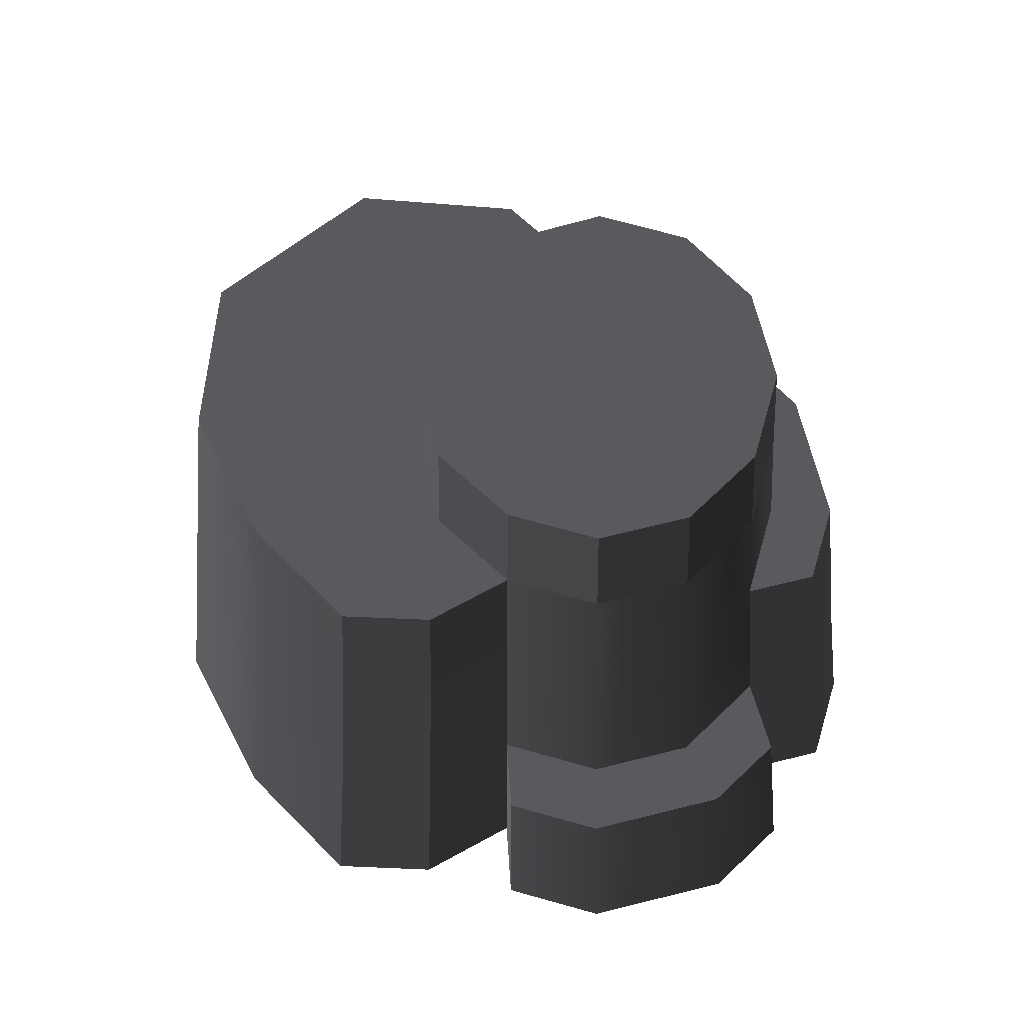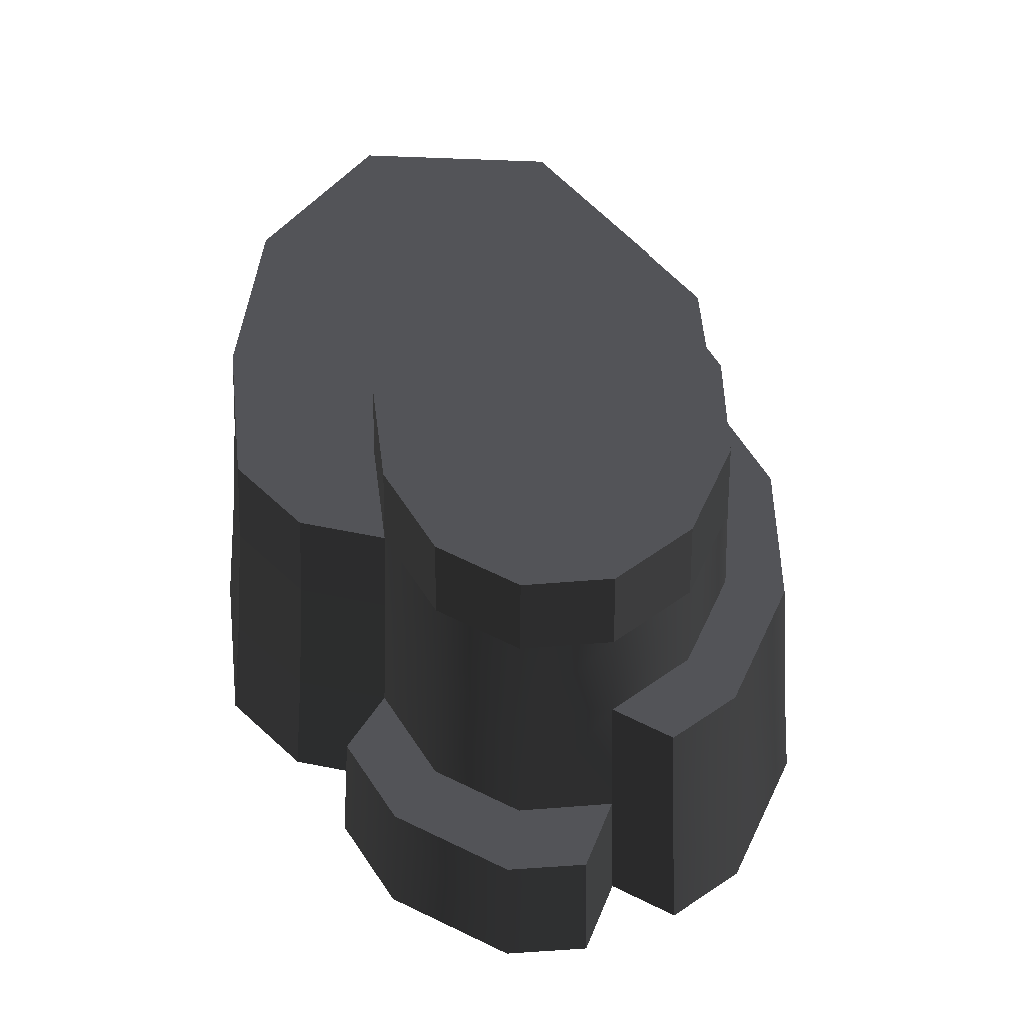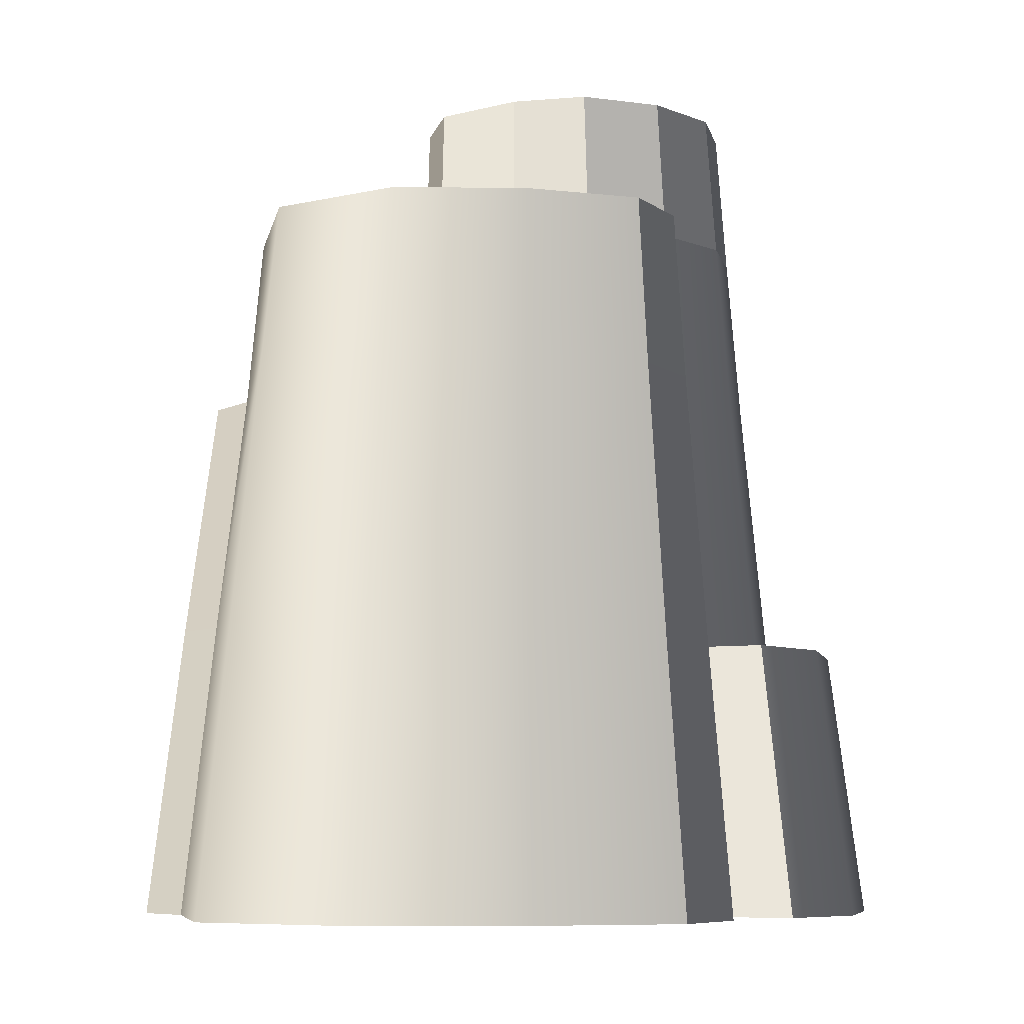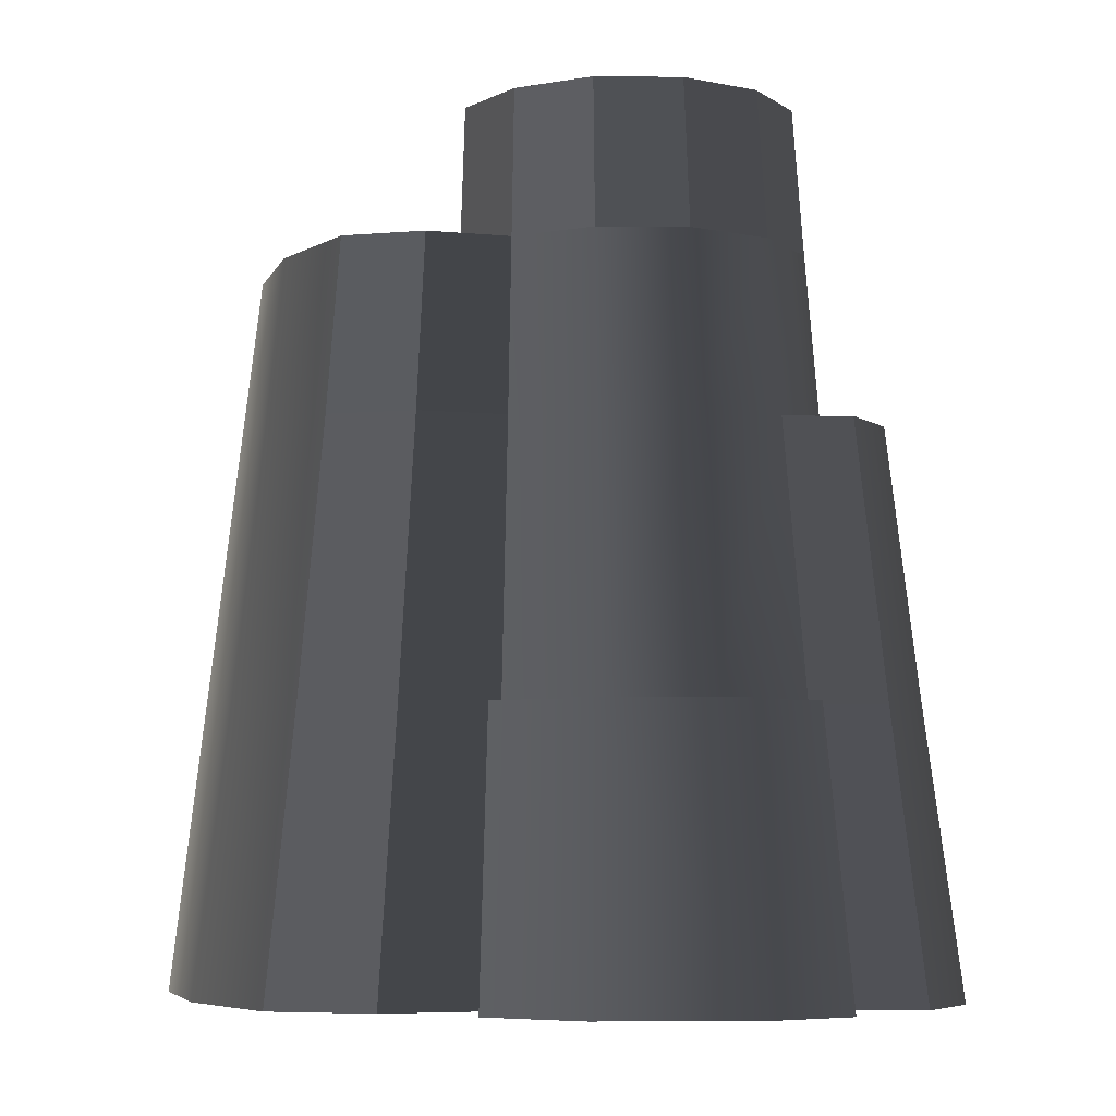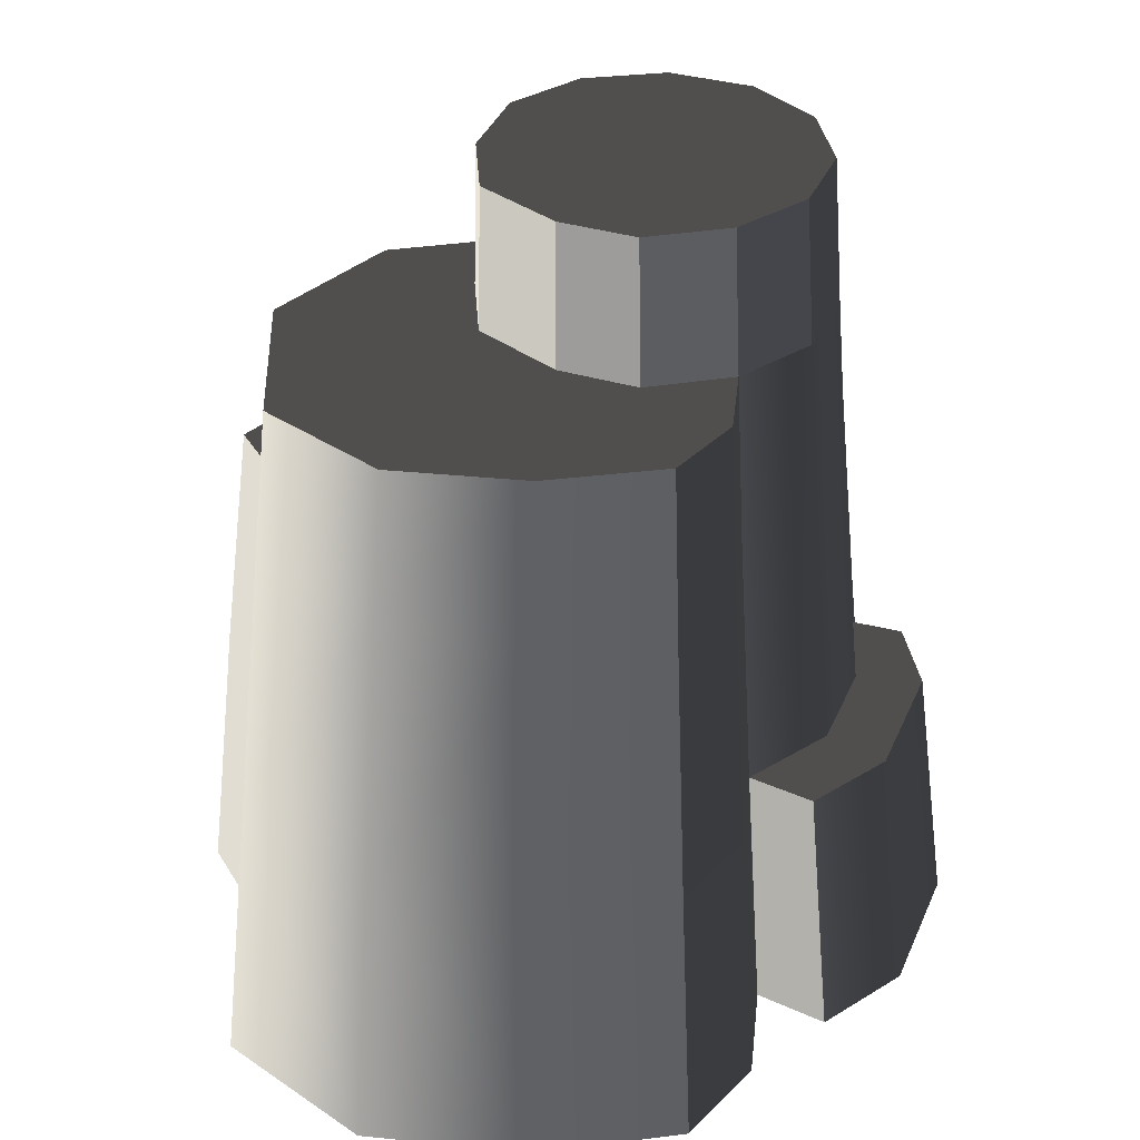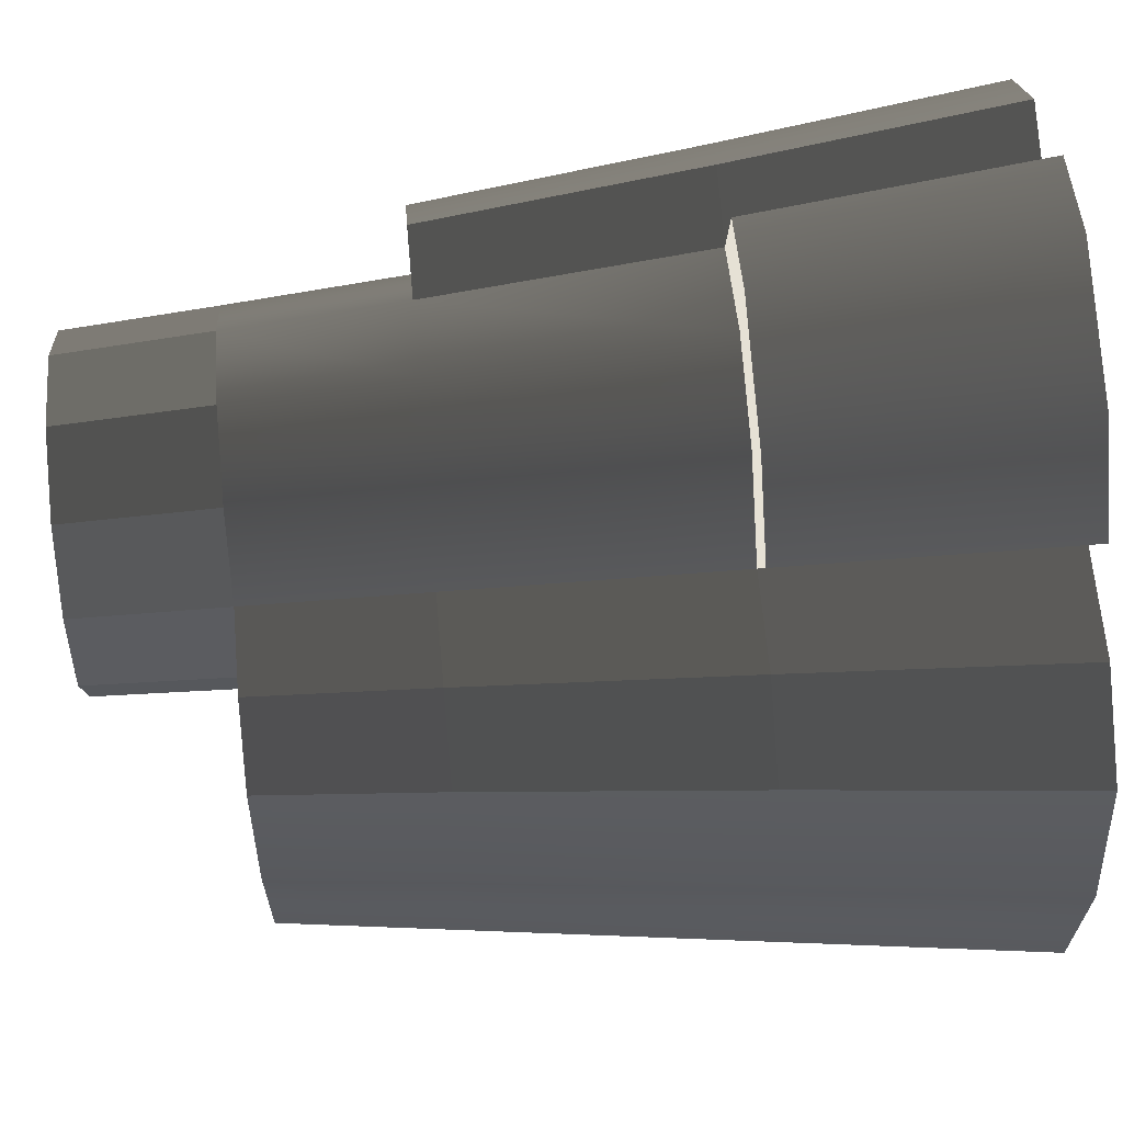
<metadata>
{"format":"obj","ext":"obj","renderer":"f3d","projection":"perspective","resolution":1024,"background":"white","views":[{"elev":68.0,"azim":-29.1,"up":"+Y"},{"elev":68.5,"azim":10.7,"up":"+Y"},{"elev":-7.6,"azim":-92.6,"up":"+Y"},{"elev":-5.8,"azim":-16.8,"up":"+Y"},{"elev":35.1,"azim":-83.9,"up":"+Y"},{"elev":64.4,"azim":-95.1,"up":"+Z"}]}
</metadata>
<code>
v  -487.3 -0 3.017
v  -441 372.1 2.28
v  -435.7 406.8 -205.8
v  -481.4 0 -226.5
v  -431.9 -0 202
v  -390.8 372.1 182.7
v  -106.8 -0.0001 473.2
v  -96.08 372.1 428.6
v  -188.6 372.1 336.5
v  -208.8 -0 371.6
v  91.19 -0.0001 526.2
v  83.49 372.1 476.7
v  215 -0.0001 494.3
v  195.7 372.1 447.7
v  434.2 -0 328.2
v  394.5 372.1 297.1
v  313.9 372.1 376
v  345.3 -0.0001 415.1
v  487.3 -0 130.1
v  442.6 372.1 117.5
v  434.2 0 -67.9
v  394.5 406.8 -62.03
v  324.9 0 -177.9
v  295.4 406.8 -161.8
v  49.04 0.0001 -526.2
v  45.26 406.8 -477.6
v  234.4 406.8 -348.9
v  257.7 0.0001 -384.3
v  -339.4 0.0001 -425
v  -306.9 406.8 -385.8
v  -33.77 406.8 -425.8
v  -38.12 0.0001 -469.1
v  -128 1162 -2.486
v  62.52 1162 -121.9
v  -48.41 1162 -102.3
v  -148.7 372.1 251.6
v  -279.3 372.1 251.1
v  -308.9 -0 277.4
v  -164.9 -0 278
v  -126.5 966.6 215.3
v  -164.2 966.6 101.2
v  -377.4 966.6 1.266
v  -238.6 966.6 214.9
v  -334.3 966.6 156.1
v  -134.4 966.6 -2.374
v  -372.8 966.6 -177.4
v  -51.07 966.6 -106.8
v  -262.3 966.6 -331.9
v  65.04 966.6 -127.4
v  -27.77 966.6 -366.2
v  188 966.6 -99.14
v  139.8 966.6 -253.5
v  198.3 736 -104.6
v  147.4 736 -267.9
v  -156.5 1162 96.49
v  -120.4 1162 205.5
v  -42.21 966.6 299.6
v  -39.95 1162 286
v  72.89 966.6 330.4
v  70.02 1162 315.5
v  188 966.6 299.6
v  180 1162 286
v  272.3 966.6 215.3
v  260.5 1162 205.5
v  303.1 966.6 100.2
v  290 1162 95.53
v  272.3 966.6 -14.88
v  260.5 1162 -14.44
v  180 1162 -94.94
v  -394.8 770.7 -187.3
v  -399.7 736 1.621
v  -354.1 736 165.4
v  -134.3 736 228
v  -45.14 736 317.1
v  76.6 736 349.8
v  198.3 736 317.1
v  287.5 736 228
v  320.1 736 106.3
v  287.5 736 -15.46
v  -29.87 736 -387.1
v  -277.9 770.7 -350.8
v  -252.8 736 227.5
v  213.6 736 -317.3
v  269 736 -147.3
v  217.6 372.1 349.8
v  285.8 736 340.9
v  41.89 736 -434.1
v  359 736 -56.77
v  402.7 736 106.3
v  359 736 269.3
v  -50.59 372.1 349.8
v  83.49 372.1 385.7
v  239.1 -0.0001 386.3
g rock_cliff_01_lava
f 1 2 3 4
f 5 6 2 1
f 7 8 9 10
f 11 12 8 7
f 13 14 12 11
f 15 16 17 18
f 19 20 16 15
f 21 22 20 19
f 23 24 22 21
f 25 26 27 28
f 29 30 31 32
f 4 3 30 29
f 33 34 35
f 36 37 38 39
f 40 41 42 43
f 42 44 43
f 41 45 46 42
f 45 47 48 46
f 47 49 50 48
f 49 51 52 50
f 53 54 52 51
f 45 41 55 33
f 41 40 56 55
f 40 57 58 56
f 57 59 60 58
f 59 61 62 60
f 61 63 64 62
f 63 65 66 64
f 65 67 68 66
f 67 51 69 68
f 51 49 34 69
f 49 47 35 34
f 47 45 33 35
f 42 46 70 71
f 44 42 71 72
f 57 40 73 74
f 59 57 74 75
f 61 59 75 76
f 63 61 76 77
f 65 63 77 78
f 67 65 78 79
f 51 67 79 53
f 50 52 54 80
f 48 50 80 81
f 46 48 81 70
f 40 43 82 73
f 24 27 83 84
f 85 17 86 76
f 31 26 25 32
f 80 54 83 87
f 54 53 84 83
f 53 79 88 84
f 79 78 89 88
f 78 77 90 89
f 77 76 86 90
f 71 70 3 2
f 72 71 2 6
f 74 73 36 91
f 75 74 91 92
f 76 75 92 85
f 90 86 17 16
f 89 90 16 20
f 88 89 20 22
f 84 88 22 24
f 87 83 27 26
f 81 80 31 30
f 70 81 30 3
f 73 82 37 36
f 23 28 27 24
f 93 18 17 85
f 80 87 26 31
f 5 38 37 6
f 72 82 43 44
f 6 37 82 72
f 36 39 10 9
f 93 85 14 13
f 85 92 12 14
f 92 91 8 12
f 91 36 9 8
f 58 66 68 56
f 60 64 66 58
f 60 62 64
f 56 68 69 55
f 55 69 34 33

</code>
